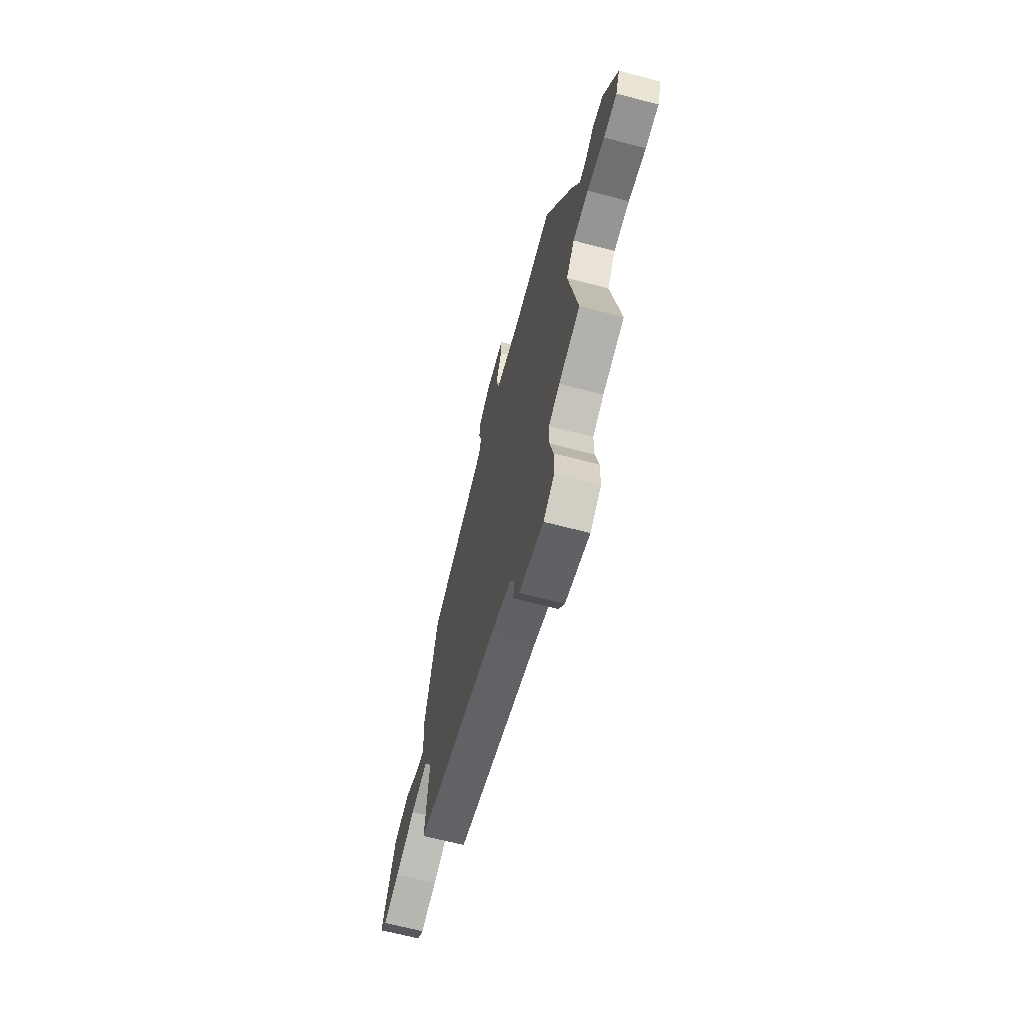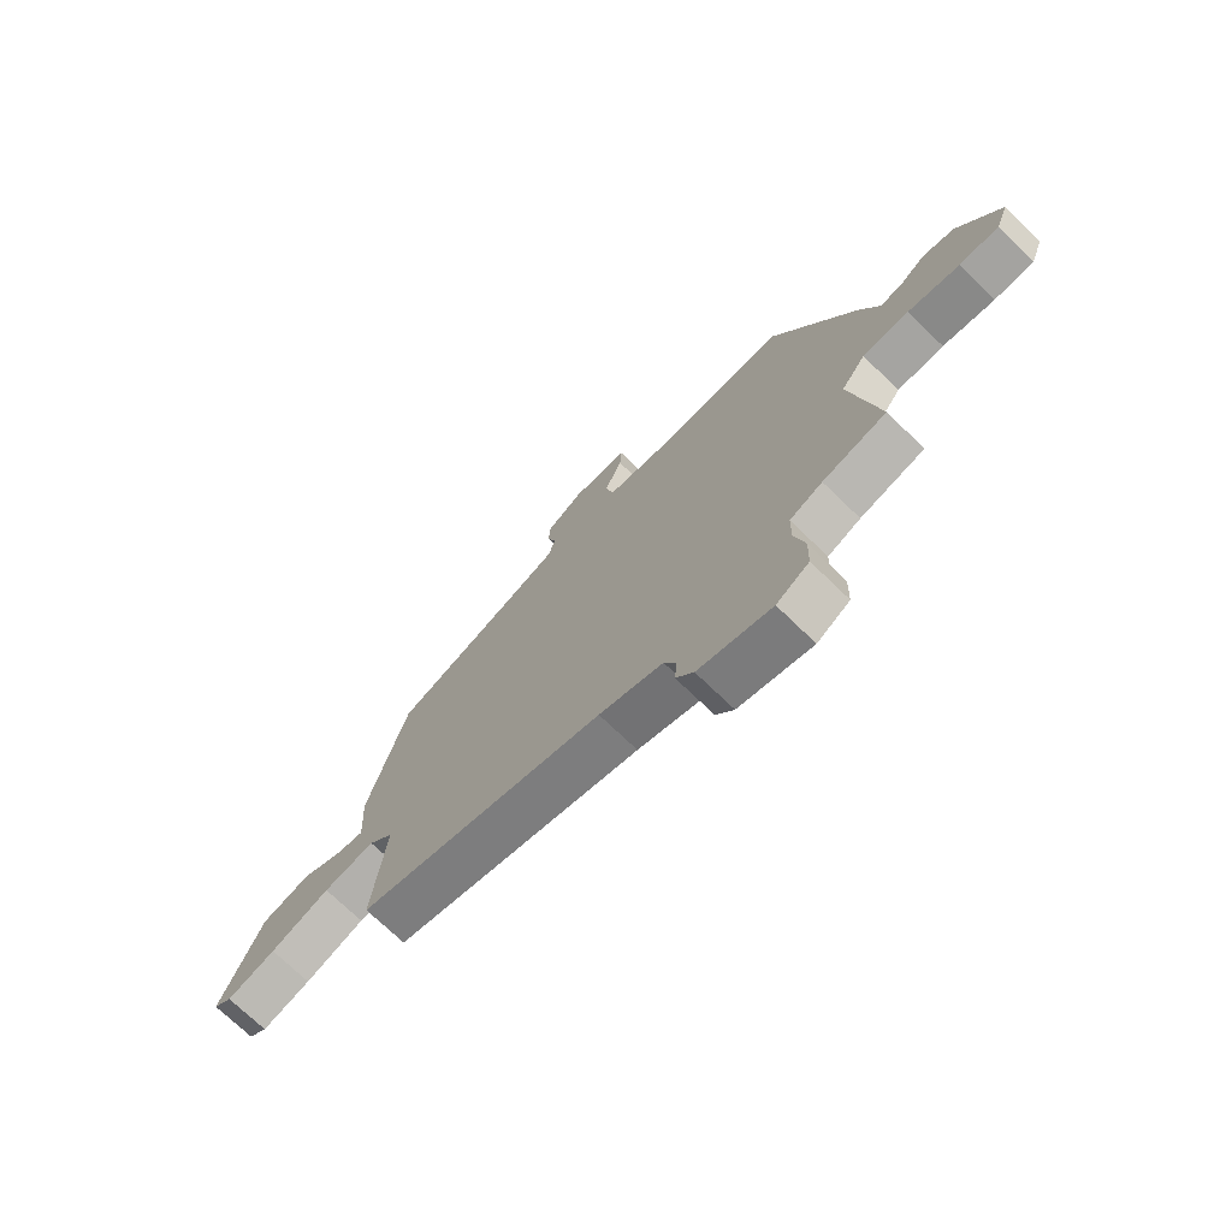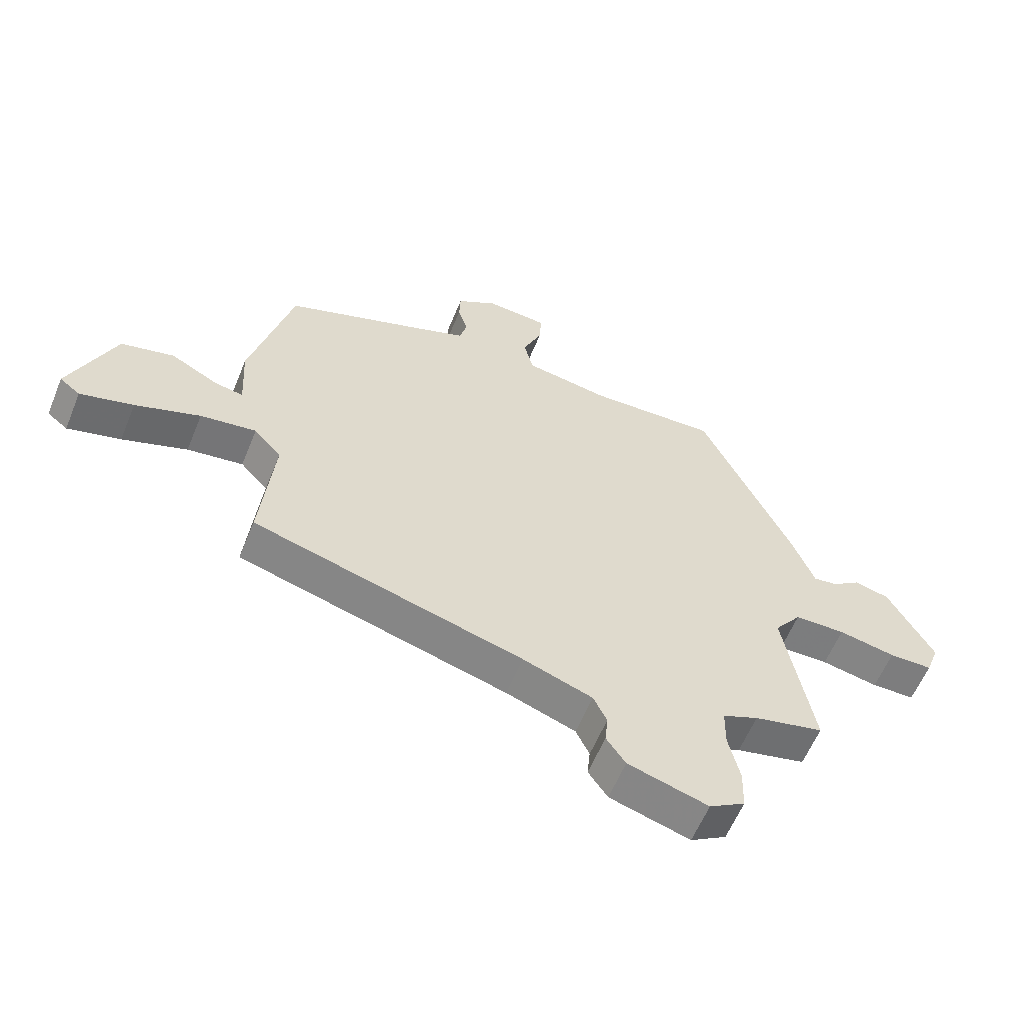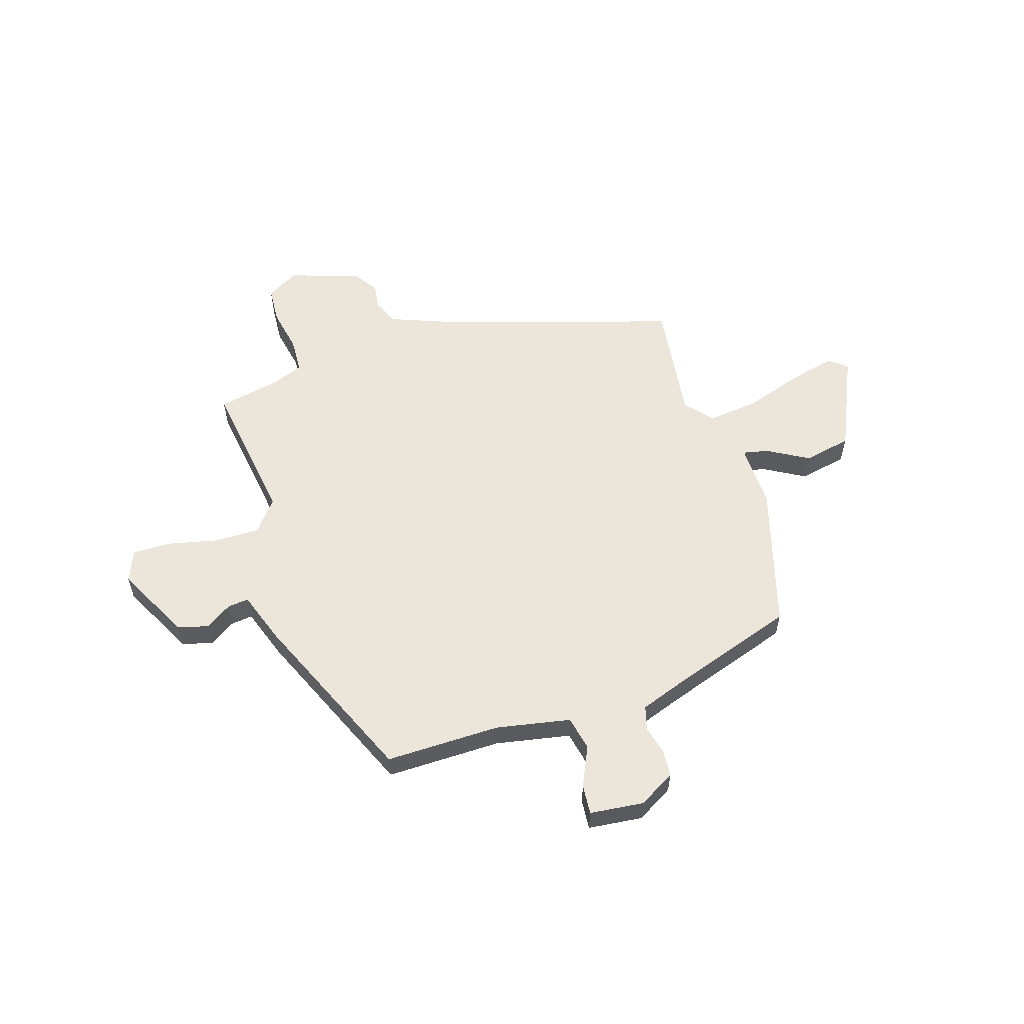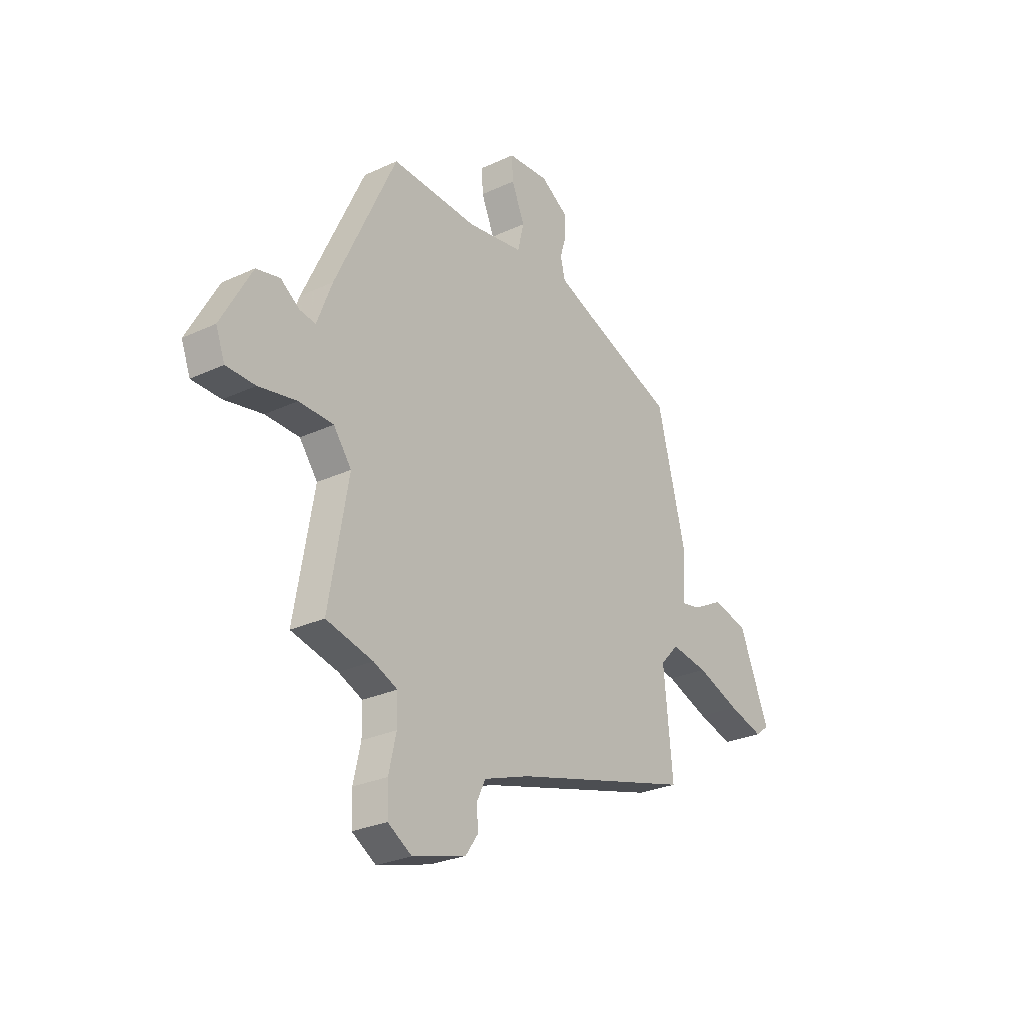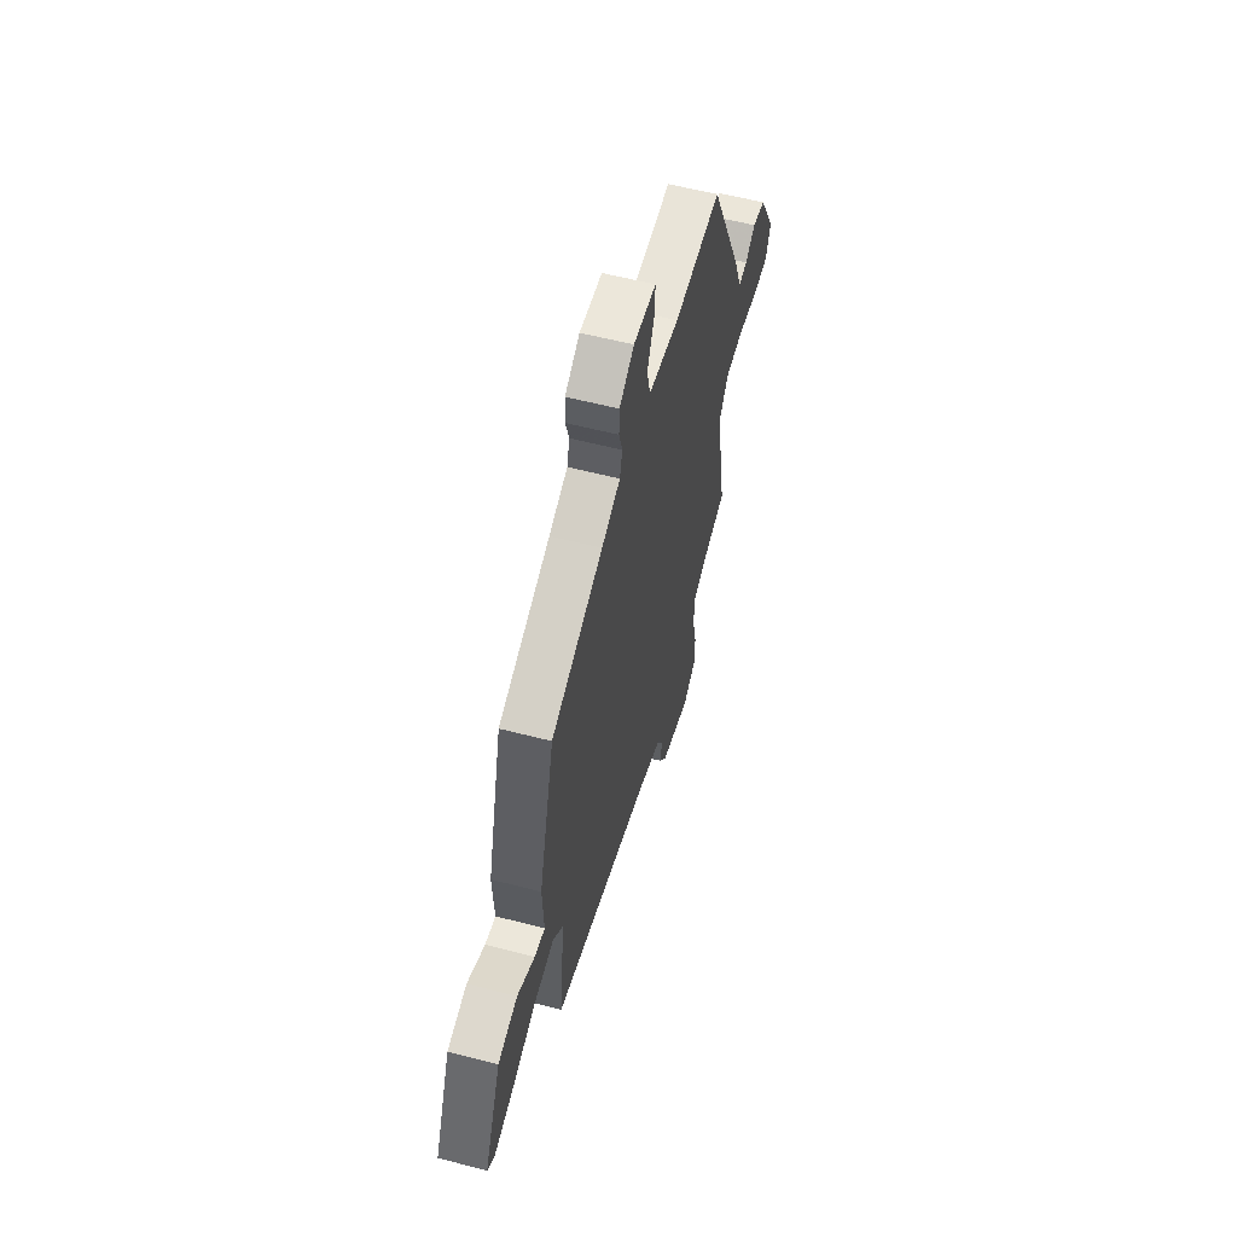
<metadata>
{"format":"obj","ext":"obj","renderer":"f3d","projection":"perspective","resolution":1024,"background":"white","views":[{"elev":-66.1,"azim":-104.7,"up":"+Z"},{"elev":-72.3,"azim":-134.1,"up":"+Z"},{"elev":-59.3,"azim":157.8,"up":"+Z"},{"elev":57.2,"azim":-15.8,"up":"+Y"},{"elev":-27.5,"azim":-54.4,"up":"+Z"},{"elev":57.7,"azim":105.1,"up":"+Z"}]}
</metadata>
<code>
v -0.367 0.07 0.471
v -0.146 0.07 0.462
v -0.002 0.07 0.485
v 0.014 0.07 0.551
v -0.019 0.07 0.629
v -0.022 0.07 0.687
v 0.083 0.07 0.695
v 0.152 0.07 0.652
v 0.154 0.07 0.6
v 0.138 0.07 0.546
v 0.15 0.07 0.499
v 0.237 0.07 0.465
v 0.478 0.07 0.376
v 0.55 0.07 0.096
v 0.543 0.07 -0.027
v 0.592 0.07 -0.018
v 0.673 0.07 0.025
v 0.764 0.07 0.003
v 0.841 0.07 -0.183
v 0.806 0.07 -0.21
v 0.715 0.07 -0.185
v 0.604 0.07 -0.145
v 0.508 0.07 -0.131
v 0.461 0.07 -0.182
v 0.484 0.07 -0.416
v 0.023 0.07 -0.545
v -0.096 0.07 -0.587
v -0.119 0.07 -0.635
v -0.114 0.07 -0.685
v -0.147 0.07 -0.732
v -0.284 0.07 -0.772
v -0.345 0.07 -0.735
v -0.347 0.07 -0.663
v -0.328 0.07 -0.58
v -0.329 0.07 -0.512
v -0.39 0.07 -0.486
v -0.509 0.07 -0.458
v -0.46 0.07 -0.18
v -0.506 0.07 -0.119
v -0.593 0.07 -0.117
v -0.69 0.07 -0.136
v -0.764 0.07 -0.135
v -0.787 0.07 -0.074
v -0.709 0.07 0.067
v -0.649 0.07 0.081
v -0.601 0.07 0.047
v -0.56 0.07 0.041
v -0.522 0.07 0.14
v -0.367 0 0.471
v -0.146 0 0.462
v -0.002 0 0.485
v 0.014 0 0.551
v -0.019 0 0.629
v -0.022 0 0.687
v 0.083 0 0.695
v 0.152 0 0.652
v 0.154 0 0.6
v 0.138 0 0.546
v 0.15 0 0.499
v 0.237 0 0.465
v 0.478 0 0.376
v 0.55 0 0.096
v 0.543 0 -0.027
v 0.592 0 -0.018
v 0.673 0 0.025
v 0.764 0 0.003
v 0.841 0 -0.183
v 0.806 0 -0.21
v 0.715 0 -0.185
v 0.604 0 -0.145
v 0.508 0 -0.131
v 0.461 0 -0.182
v 0.484 0 -0.416
v 0.023 0 -0.545
v -0.096 0 -0.587
v -0.119 0 -0.635
v -0.114 0 -0.685
v -0.147 0 -0.732
v -0.284 0 -0.772
v -0.345 0 -0.735
v -0.347 0 -0.663
v -0.328 0 -0.58
v -0.329 0 -0.512
v -0.39 0 -0.486
v -0.509 0 -0.458
v -0.46 0 -0.18
v -0.506 0 -0.119
v -0.593 0 -0.117
v -0.69 0 -0.136
v -0.764 0 -0.135
v -0.787 0 -0.074
v -0.709 0 0.067
v -0.649 0 0.081
v -0.601 0 0.047
v -0.56 0 0.041
v -0.522 0 0.14
f 47 48 1 2
f 44 45 46
f 43 44 46
f 42 43 46
f 41 42 46
f 40 41 46
f 39 40 46 47
f 47 2 3
f 39 47 3
f 38 39 3
f 36 37 38 3
f 32 33 34
f 31 32 34
f 30 31 34
f 29 30 34
f 28 29 34
f 27 28 34 35
f 35 36 3
f 27 35 3
f 26 27 3
f 20 21 22
f 19 20 22
f 18 19 22
f 17 18 22
f 16 17 22
f 15 16 22 23
f 15 23 24
f 14 15 24
f 13 14 24
f 12 13 24
f 8 9 10
f 7 8 10
f 6 7 10
f 5 6 10
f 4 5 10
f 4 10 11
f 24 25 26
f 12 24 26
f 11 12 26
f 4 11 26
f 3 4 26
f 50 49 96 95
f 94 93 92
f 94 92 91
f 94 91 90
f 94 90 89
f 94 89 88
f 95 94 88 87
f 51 50 95
f 51 95 87
f 51 87 86
f 51 86 85 84
f 82 81 80
f 82 80 79
f 82 79 78
f 82 78 77
f 82 77 76
f 83 82 76 75
f 51 84 83
f 51 83 75
f 51 75 74
f 70 69 68
f 70 68 67
f 70 67 66
f 70 66 65
f 70 65 64
f 71 70 64 63
f 72 71 63
f 72 63 62
f 72 62 61
f 72 61 60
f 58 57 56
f 58 56 55
f 58 55 54
f 58 54 53
f 58 53 52
f 59 58 52
f 74 73 72
f 74 72 60
f 74 60 59
f 74 59 52
f 74 52 51
f 1 49 50 2
f 2 50 51 3
f 3 51 52 4
f 4 52 53 5
f 5 53 54 6
f 6 54 55 7
f 7 55 56 8
f 8 56 57 9
f 9 57 58 10
f 10 58 59 11
f 11 59 60 12
f 12 60 61 13
f 13 61 62 14
f 14 62 63 15
f 15 63 64 16
f 16 64 65 17
f 17 65 66 18
f 18 66 67 19
f 19 67 68 20
f 20 68 69 21
f 21 69 70 22
f 22 70 71 23
f 23 71 72 24
f 24 72 73 25
f 25 73 74 26
f 26 74 75 27
f 27 75 76 28
f 28 76 77 29
f 29 77 78 30
f 30 78 79 31
f 31 79 80 32
f 32 80 81 33
f 33 81 82 34
f 34 82 83 35
f 35 83 84 36
f 36 84 85 37
f 37 85 86 38
f 38 86 87 39
f 39 87 88 40
f 40 88 89 41
f 41 89 90 42
f 42 90 91 43
f 43 91 92 44
f 44 92 93 45
f 45 93 94 46
f 46 94 95 47
f 47 95 96 48
f 48 96 49 1

</code>
